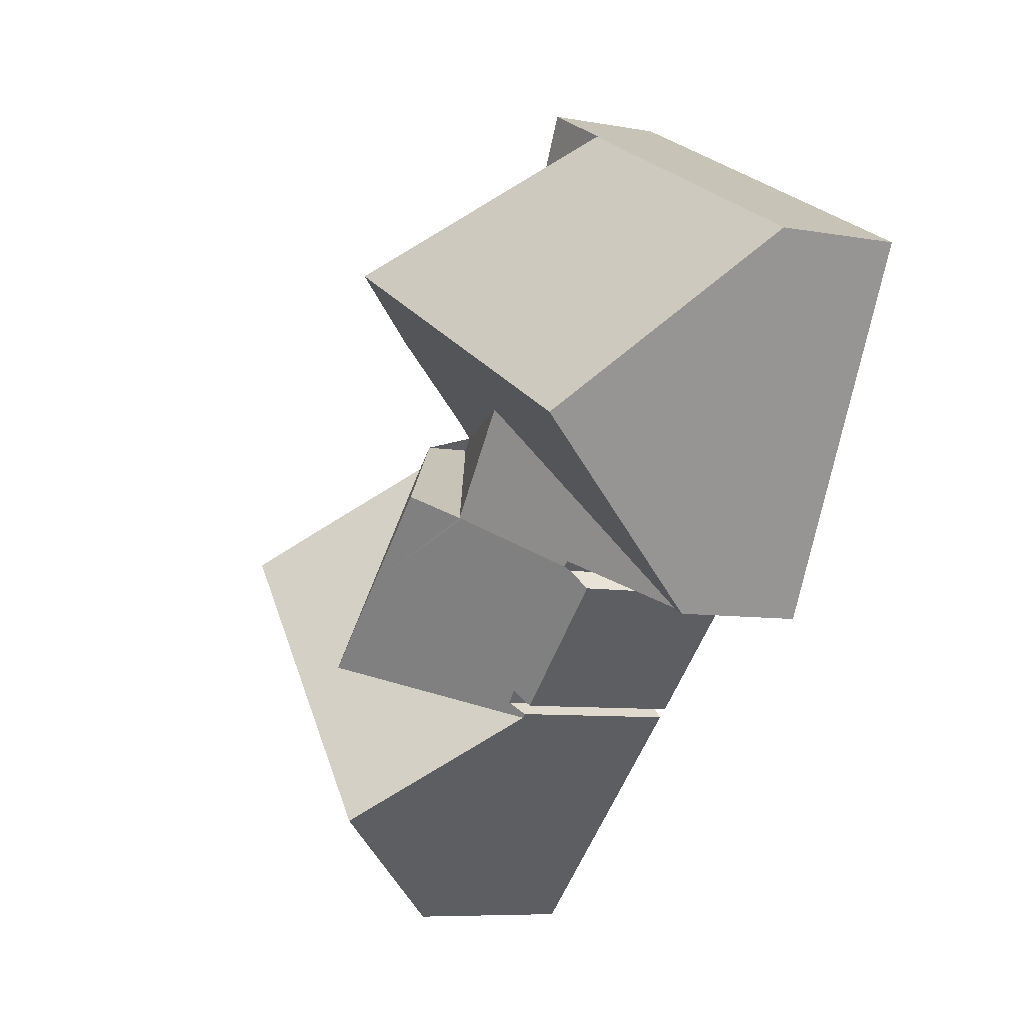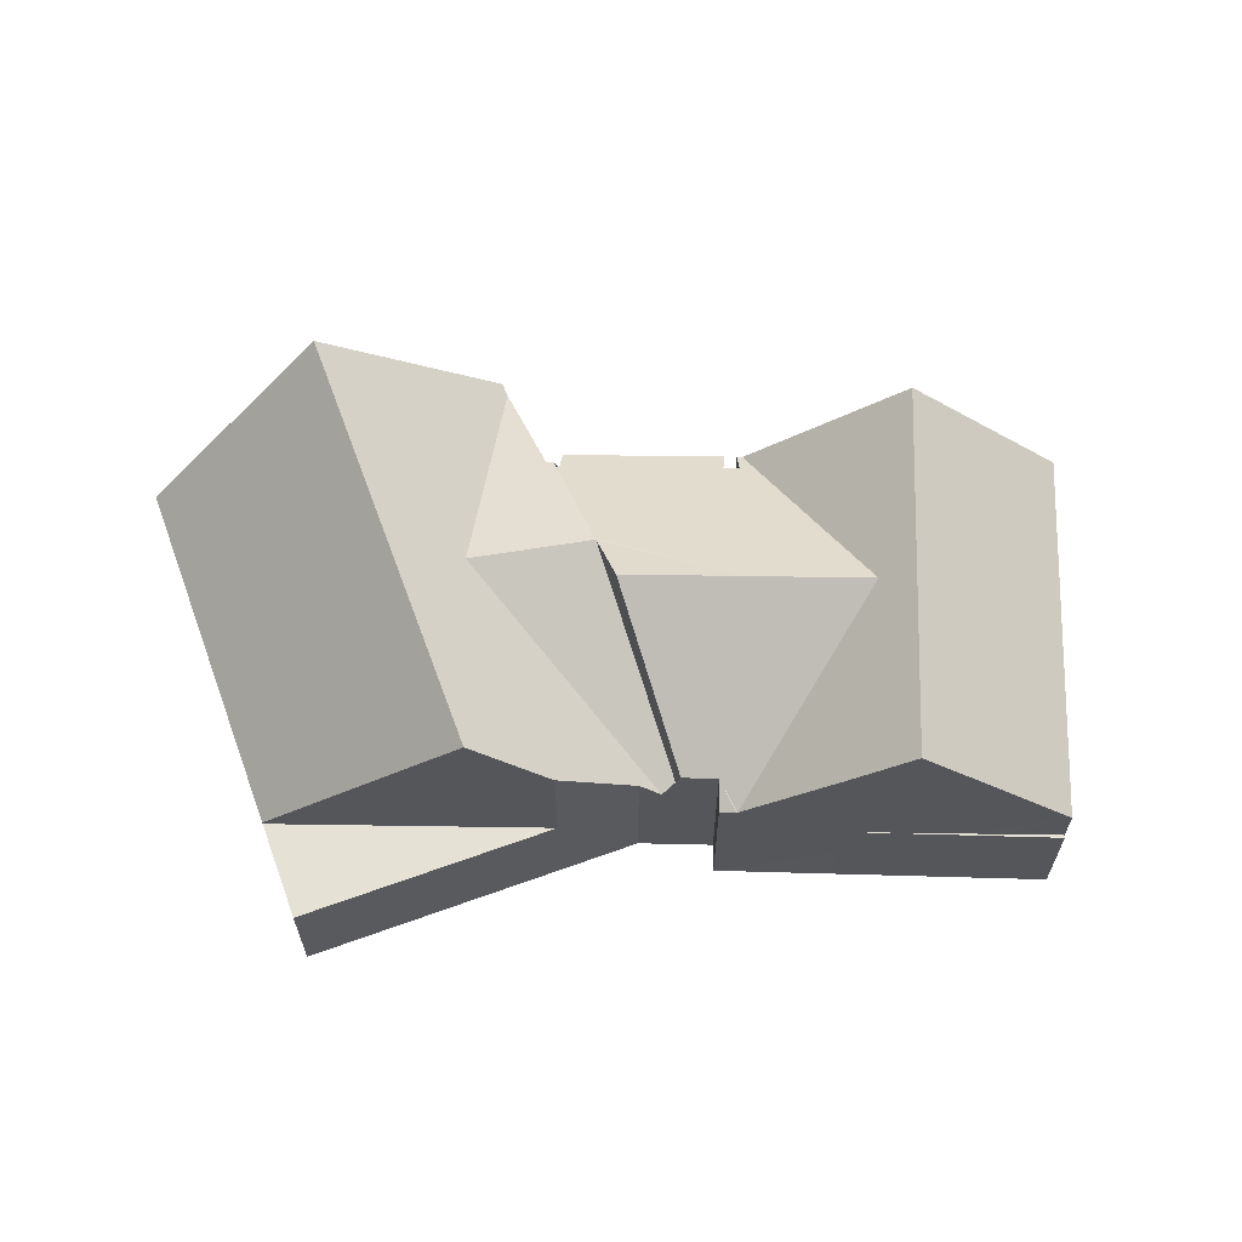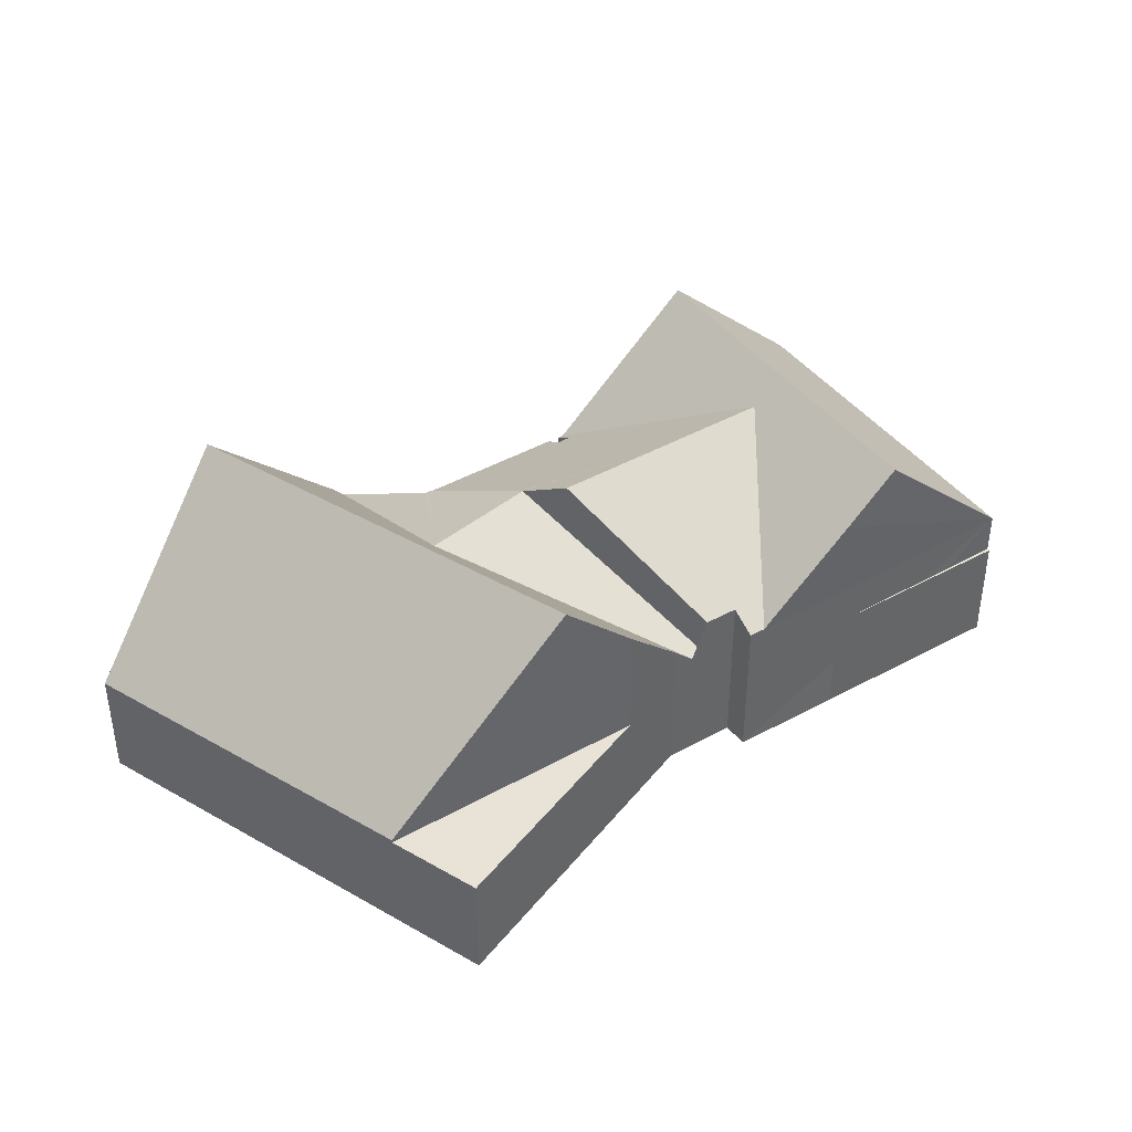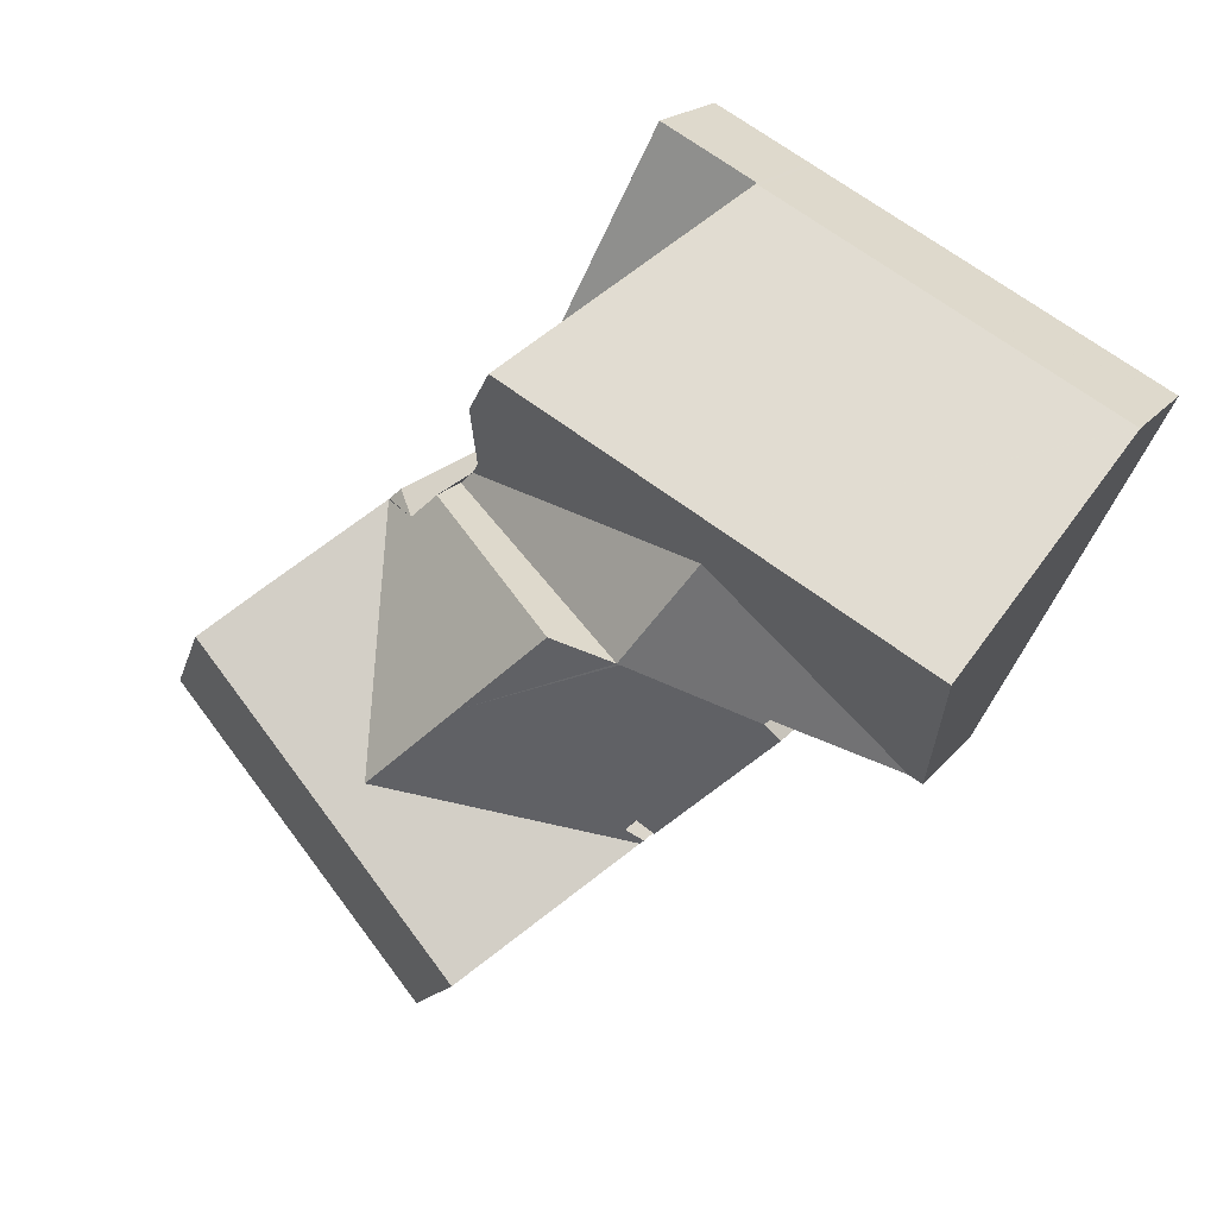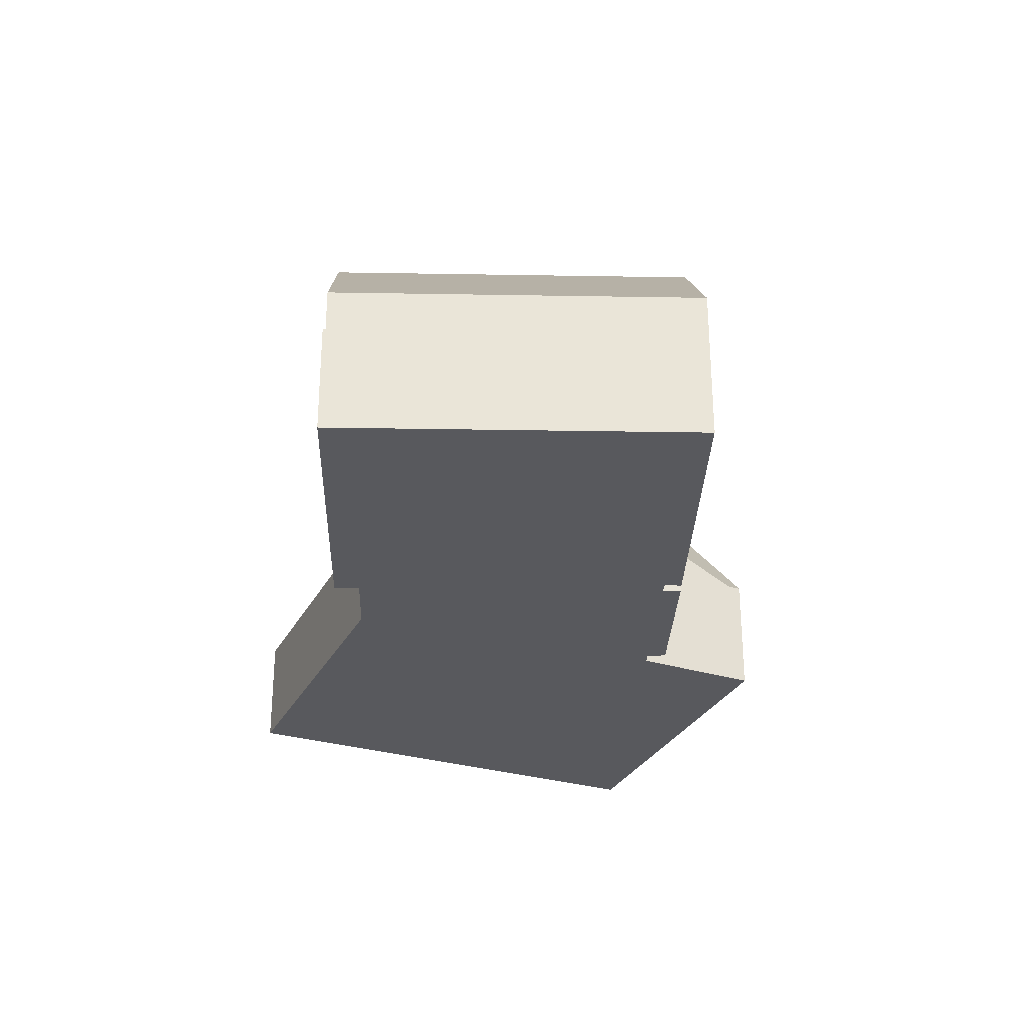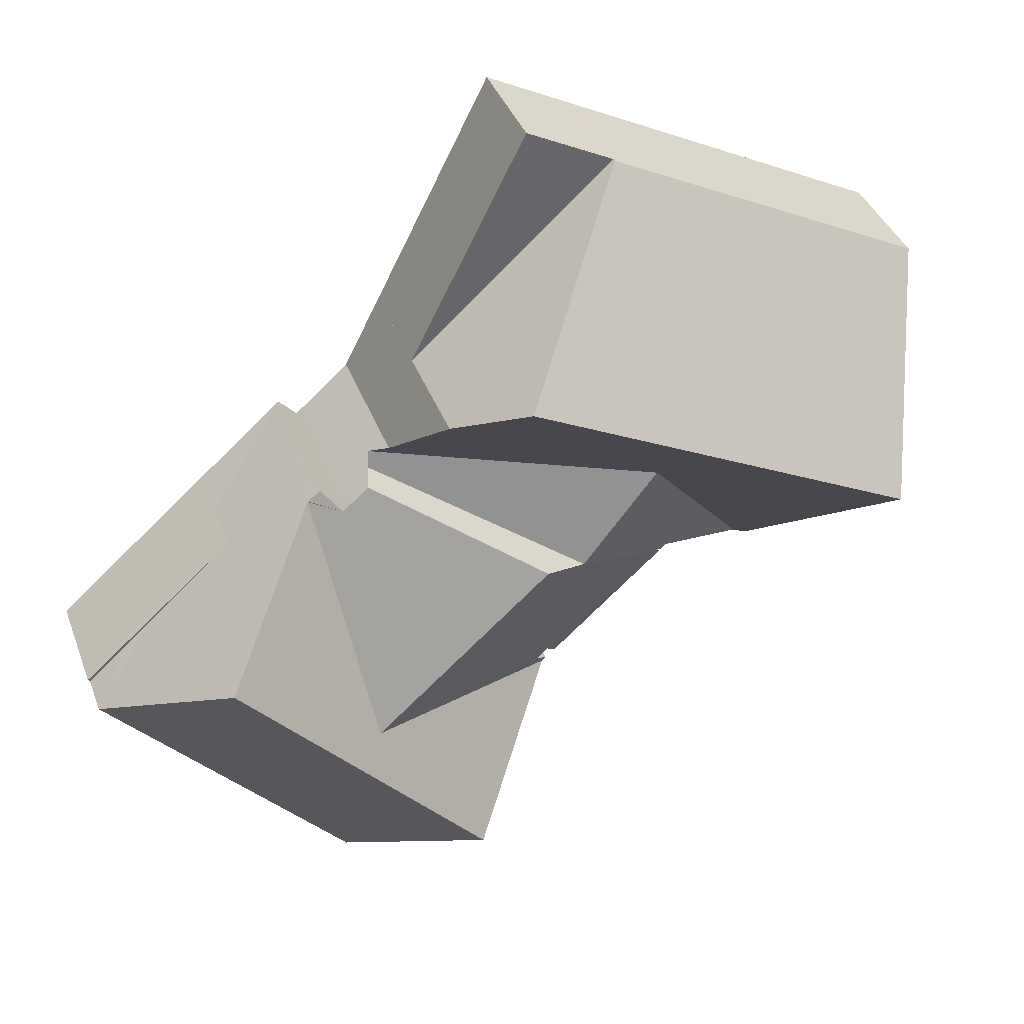
<metadata>
{"format":"obj","ext":"obj","renderer":"f3d","projection":"perspective","resolution":1024,"background":"white","views":[{"elev":-7.5,"azim":-117.6,"up":"+Z"},{"elev":64.2,"azim":42.8,"up":"+Y"},{"elev":41.7,"azim":7.8,"up":"+Y"},{"elev":18.3,"azim":-154.4,"up":"+Z"},{"elev":-29.9,"azim":129.8,"up":"+Y"},{"elev":38.9,"azim":160.6,"up":"+Z"}]}
</metadata>
<code>
v  10.96 8.01 -4.123
v  19.46 5.093 -3.025
v  20.01 4.403 -3.511
v  16.25 10.36 1.186
v  9.51 10.36 -2.254
v  6.069 4.164 -10.89
v  2.863 10.36 -5.647
v  2.876 10.33 -5.673
v  5.631 4.174 -11.11
v  18.2 7.877 -0.573
v  15.2 7.124 -6.569
v  20.44 4.351 -3.893
v  13.53 8.01 -7.424
v  22.38 5.297 -4.384
v  21.34 5.831 -4.685
v  21.96 5.301 -4.019
v  21.28 9.04 -12.03
v  22.4 5.296 -4.403
v  20.44 5.837 -3.893
v  18.15 9.039 -9.215
v  15.2 9.039 -6.569
v  30.22 5.35 -11.37
v  22.09 10.02 -12.76
v  26.35 10.02 -7.893
v  30.14 5.35 -11.46
v  25.96 5.35 -16.23
v  17.93 10.02 -17.51
v  21.78 5.396 -20.93
v  21.82 5.35 -20.96
v  17.91 9.997 -17.49
v  14.03 5.342 -14.04
v  24.93 8.314 -6.621
v  13.97 5.342 -13.99
v  14.35 5.693 -13.52
v  13.89 5.342 -13.92
v  13.45 7.968 -7.464
v  13.98 5.72 -13.13
v  13.56 5.328 -13.65
v  9.562 5.344 -10.02
v  9.952 5.753 -9.429
v  9.818 5.749 -9.317
v  9.634 6.024 -9.163
v  9.818 6.048 -9.317
v  0 3.961 2.425e-16
v  0.016 3.961 0.008
v  5.556 3.961 2.837
v  11.1 3.961 5.665
v  11.2 3.961 5.719
v  11.2 -3.502e-16 5.719
v  16.25 -7.262e-17 1.186
v  18.2 3.509e-17 -0.573
v  19.46 1.852e-16 -3.025
v  21.34 2.869e-16 -4.685
v  20.44 2.384e-16 -3.893
v  20.01 2.15e-16 -3.511
v  21.96 2.461e-16 -4.019
v  22.38 2.684e-16 -4.384
v  22.4 2.696e-16 -4.403
v  24.93 4.054e-16 -6.621
v  30.22 6.962e-16 -11.37
v  26.35 4.833e-16 -7.893
v  14.35 8.278e-16 -13.52
v  13.89 8.524e-16 -13.92
v  9.952 5.774e-16 -9.429
v  9.562 6.136e-16 -10.02
v  0 0 0
v  0.016 -4.899e-19 0.008
v  5.556 -1.737e-16 2.837
v  11.1 -3.469e-16 5.665
v  30.14 7.018e-16 -11.46
v  25.96 9.941e-16 -16.23
v  21.82 1.284e-15 -20.96
v  13.98 8.039e-16 -13.13
v  13.56 8.359e-16 -13.65
v  9.634 5.611e-16 -9.163
v  5.631 6.801e-16 -11.11
v  6.069 6.671e-16 -10.89
v  17.93 1.072e-15 -17.51
v  21.78 1.281e-15 -20.93
v  17.91 1.071e-15 -17.49
v  14.03 8.598e-16 -14.04
v  13.97 8.565e-16 -13.99
v  9.818 5.705e-16 -9.317
v  2.876 3.474e-16 -5.673
v  2.863 3.458e-16 -5.647
v  16.25 3.86 1.186
v  14.2 3.86 7.248
v  18.2 3.86 -0.573
v  11.2 3.86 5.719
v  14.2 -4.438e-16 7.248
v  26.35 3.86 -7.893
v  30.28 3.86 -11.3
v  30.22 3.86 -11.37
v  24.93 3.86 -6.621
v  30.28 6.918e-16 -11.3
g defaultobject
f 1 2 3
f 2 1 4
f 4 1 5
f 5 1 6
f 5 6 7
f 7 6 8
f 8 6 9
f 4 10 2
f 11 3 12
f 3 11 1
f 1 11 13
f 14 15 16
f 17 15 18
f 15 17 19
f 19 17 20
f 19 20 21
f 22 23 24
f 23 22 25
f 23 25 26
f 23 26 27
f 27 26 28
f 28 26 29
f 17 30 31
f 30 17 27
f 27 17 23
f 23 17 18
f 23 18 24
f 24 18 32
f 33 34 31
f 34 33 35
f 31 20 17
f 20 31 34
f 20 34 36
f 36 34 37
f 36 37 38
f 36 38 39
f 36 39 40
f 36 40 41
f 1 42 6
f 42 1 43
f 43 1 36
f 36 1 13
f 44 5 7
f 5 44 45
f 5 45 46
f 5 46 47
f 5 47 4
f 4 47 48
f 36 13 20
f 20 13 21
f 11 21 13
f 21 11 19
f 19 11 12
f 41 43 36
f 49 4 48
f 4 49 50
f 4 50 10
f 10 50 51
f 51 2 10
f 2 51 52
f 52 3 2
f 3 15 19
f 15 3 53
f 53 3 54
f 54 3 52
f 54 52 55
f 56 14 16
f 14 56 18
f 32 22 24
f 22 32 18
f 22 18 56
f 22 56 57
f 22 57 58
f 22 58 59
f 22 59 60
f 60 59 61
f 53 16 15
f 16 53 56
f 35 62 34
f 62 35 63
f 39 64 40
f 64 39 65
f 66 45 44
f 45 66 46
f 46 66 67
f 46 67 68
f 46 68 47
f 47 68 69
f 47 69 48
f 48 69 49
f 60 25 22
f 25 60 26
f 26 60 70
f 26 70 71
f 26 71 29
f 29 71 72
f 73 38 37
f 38 73 74
f 75 6 42
f 6 75 9
f 9 75 76
f 76 75 77
f 28 78 27
f 78 28 29
f 78 29 72
f 78 72 79
f 78 30 27
f 30 78 80
f 80 31 30
f 31 80 33
f 33 80 35
f 35 80 81
f 35 81 82
f 35 82 63
f 34 73 37
f 73 34 62
f 38 65 39
f 65 38 74
f 40 42 43
f 42 40 75
f 75 40 64
f 75 64 83
f 76 8 9
f 8 76 7
f 7 76 44
f 44 76 84
f 44 84 85
f 44 85 66
f 82 62 63
f 62 82 81
f 85 67 66
f 67 85 68
f 68 85 69
f 69 85 49
f 49 85 50
f 50 85 84
f 50 84 76
f 50 76 77
f 50 77 75
f 50 75 51
f 51 75 64
f 51 64 65
f 51 65 74
f 51 74 52
f 52 74 55
f 55 74 54
f 54 74 73
f 54 73 53
f 53 73 62
f 53 62 81
f 53 81 80
f 53 80 56
f 56 80 57
f 57 80 58
f 58 80 59
f 59 80 61
f 61 80 78
f 61 78 79
f 61 79 60
f 60 79 71
f 71 79 72
f 60 71 70
f 86 87 88
f 87 86 89
f 49 87 89
f 87 49 90
f 90 88 87
f 88 90 51
f 86 49 89
f 49 86 50
f 50 86 88
f 50 88 51
f 50 90 49
f 90 50 51
f 91 92 93
f 92 91 94
f 59 92 94
f 92 59 95
f 95 93 92
f 93 95 60
f 91 59 94
f 59 91 93
f 59 93 61
f 61 93 60
f 61 95 59
f 95 61 60

</code>
